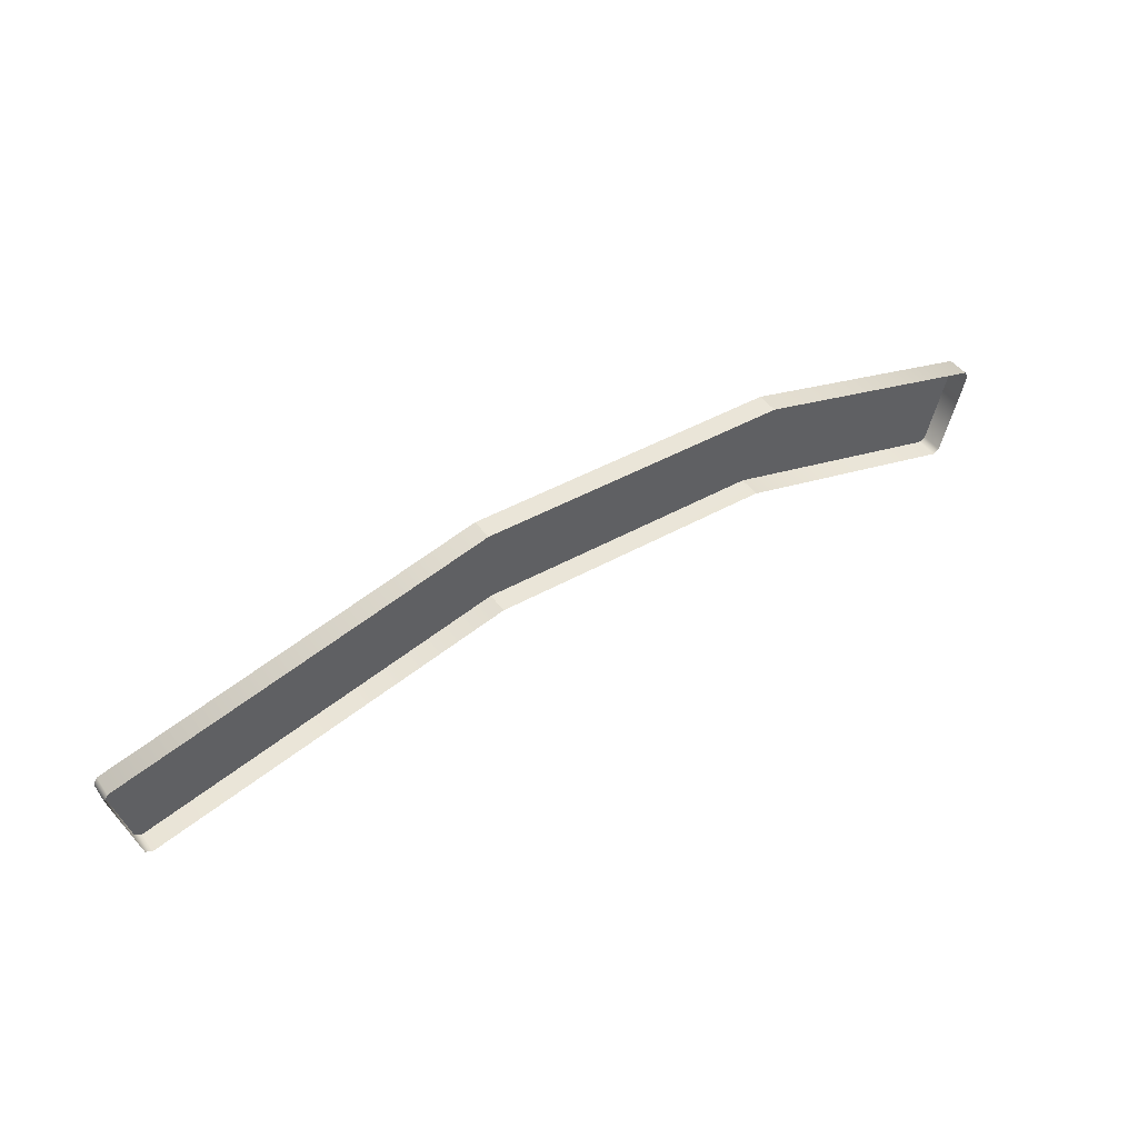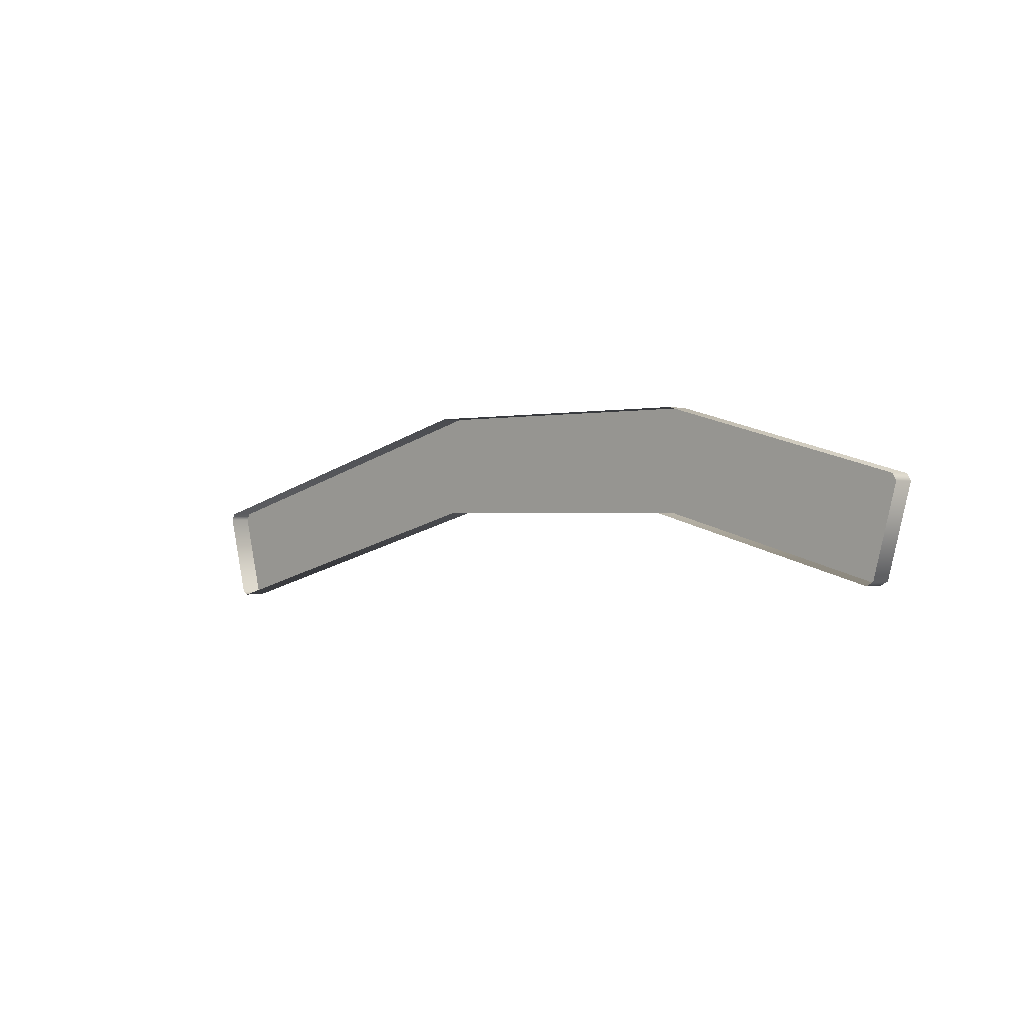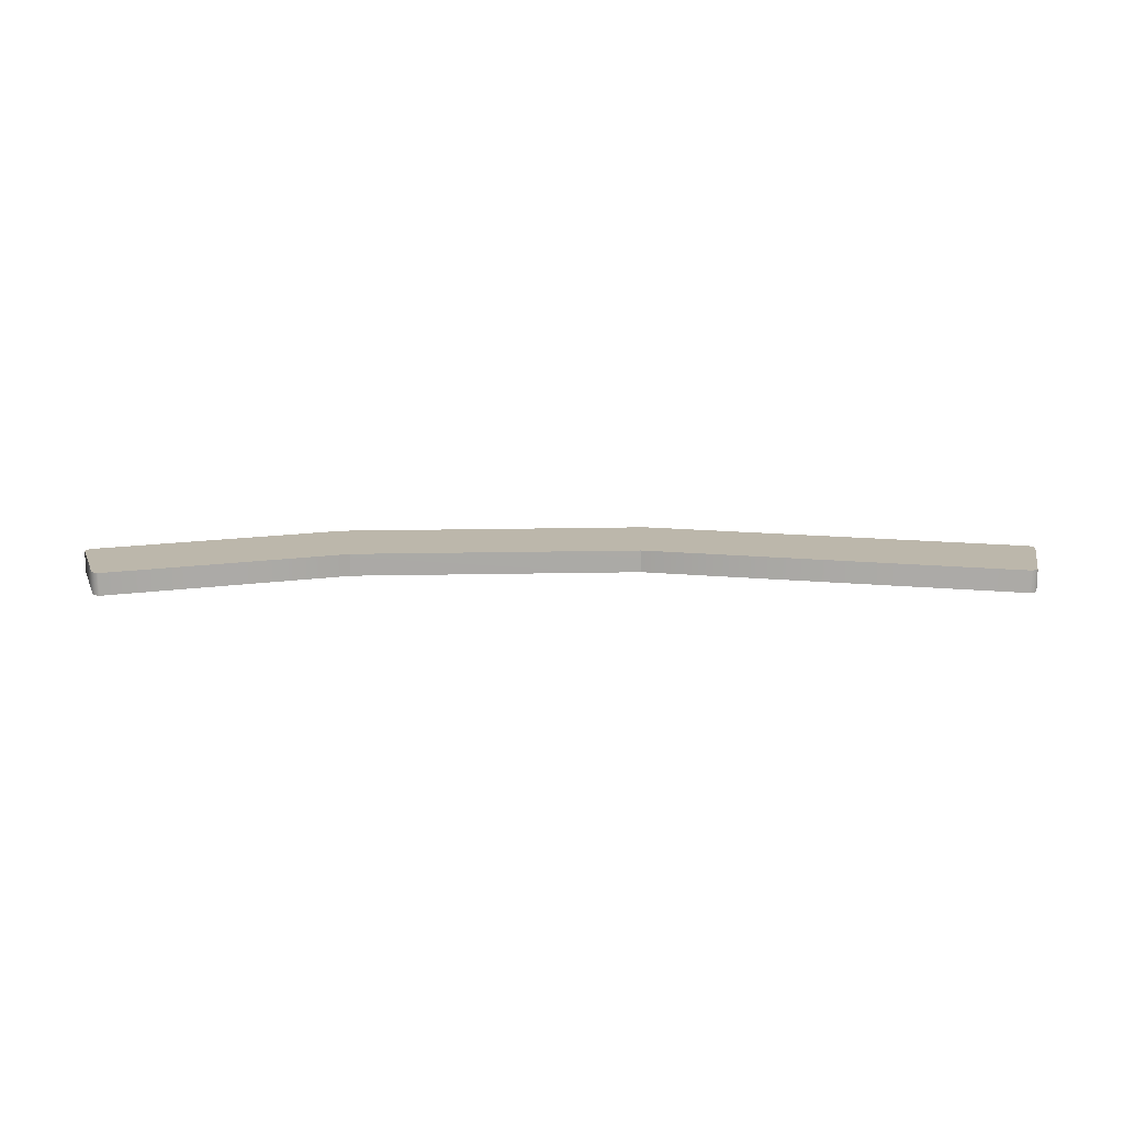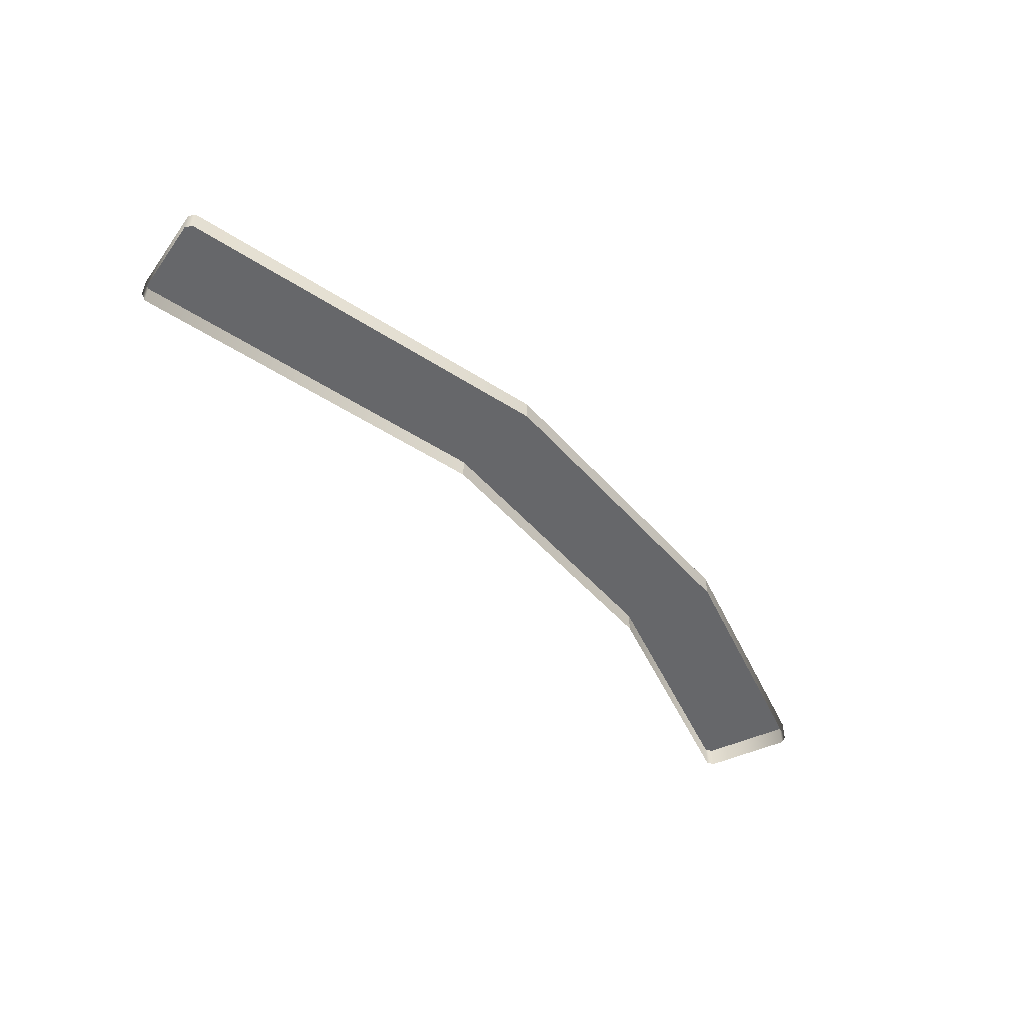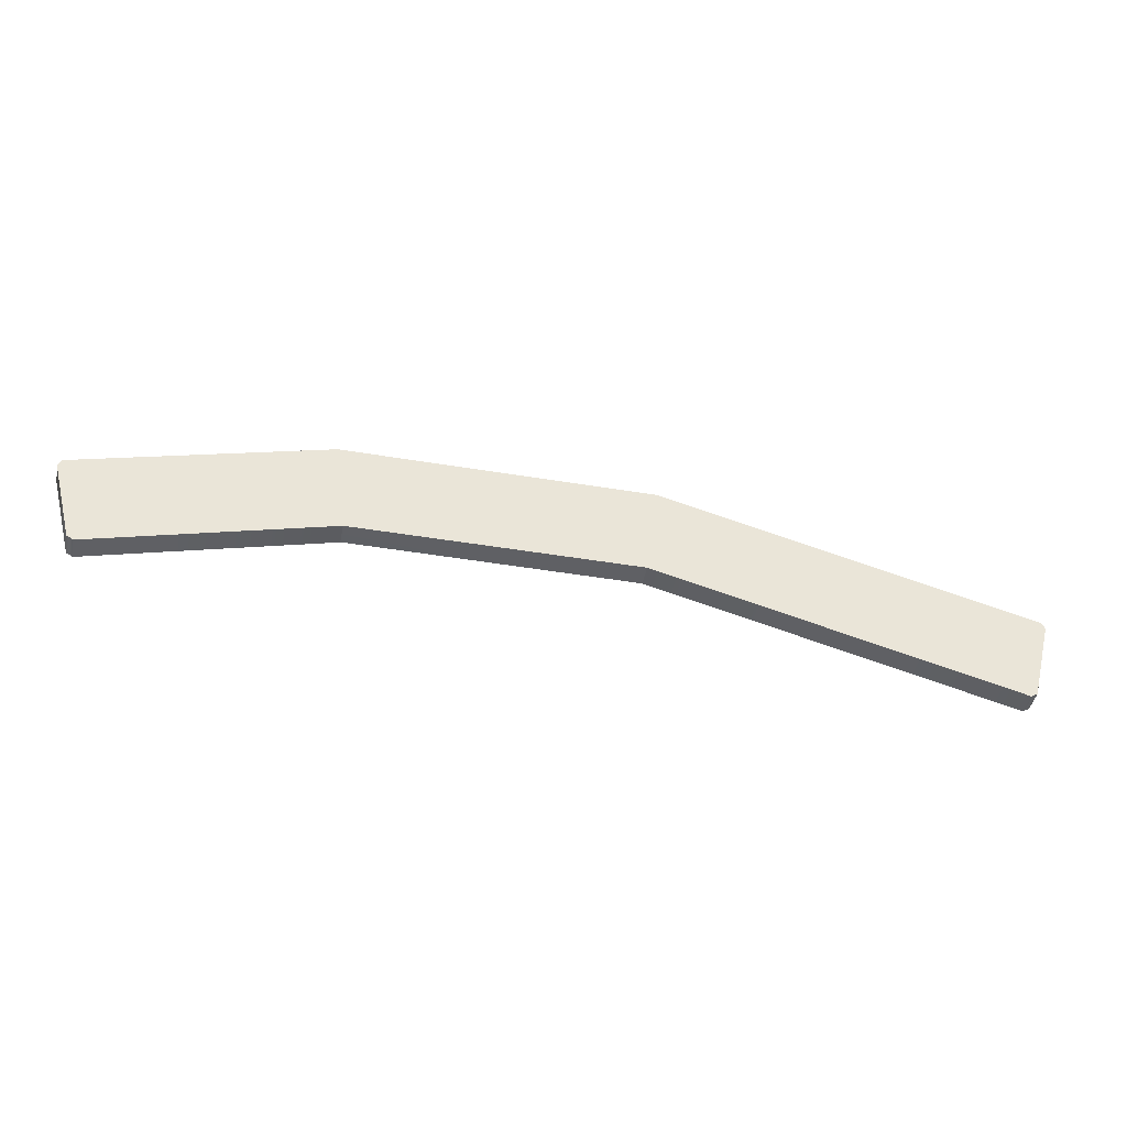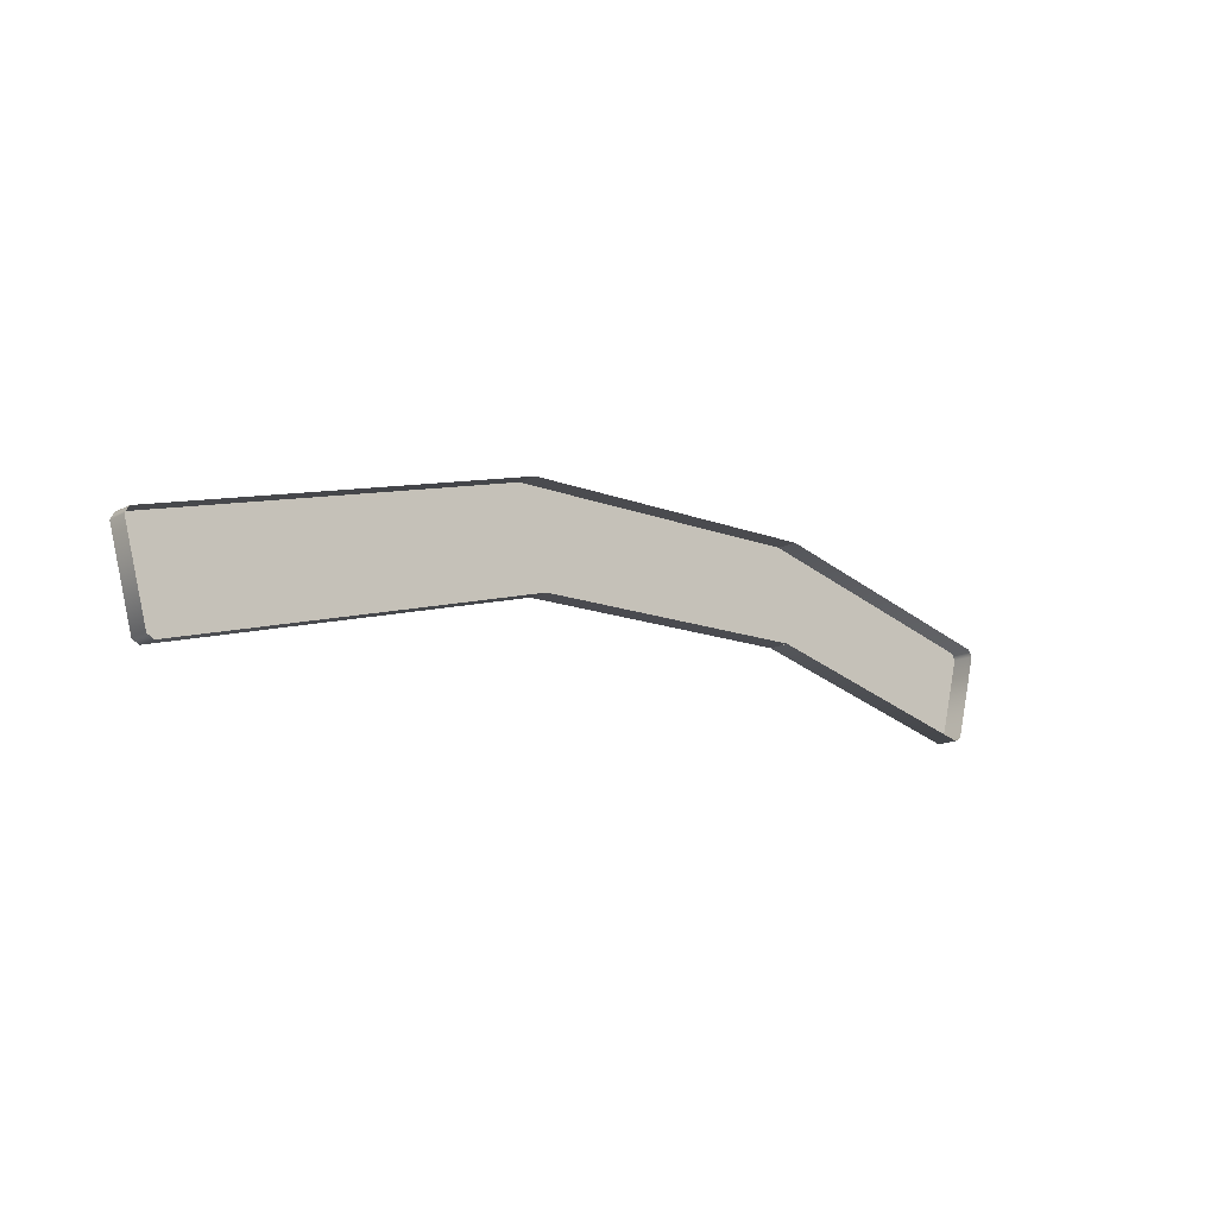
<metadata>
{"format":"obj","ext":"obj","renderer":"f3d","projection":"perspective","resolution":1024,"background":"white","views":[{"elev":45.0,"azim":-33.1,"up":"+Z"},{"elev":-0.1,"azim":45.4,"up":"+Z"},{"elev":14.3,"azim":177.1,"up":"+Y"},{"elev":-52.1,"azim":-49.6,"up":"+Y"},{"elev":-43.6,"azim":168.7,"up":"+Z"},{"elev":-14.3,"azim":-40.6,"up":"+Z"}]}
</metadata>
<code>
o space_bar2_1/space_bar2/mesh10/mesh10-geometry#mesh10-geometry
v 0.1995 -0.2251 0.3122
v 0.1974 -0.2134 0.3157
v 0.1974 -0.2251 0.3157
v 0.1995 -0.2134 0.3122
v 0.06811 -0.2251 0.3504
v 0.1874 -0.2251 0.2671
v 0.1874 -0.2134 0.2671
v 0.06811 -0.2134 0.3504
v 0.1839 -0.2134 0.265
v -0.09648 -0.2251 0.3505
v 0.0612 -0.2134 0.2979
v -0.09648 -0.2134 0.3505
v 0.1839 -0.2251 0.265
v -0.08964 -0.2134 0.298
v -0.2944 -0.2251 0.2975
v -0.08964 -0.2251 0.298
v 0.0612 -0.2251 0.2979
v -0.2808 -0.2134 0.2468
v -0.2944 -0.2134 0.2975
v 0.0612 -0.2251 0.298
v -0.2844 -0.2134 0.2488
v -0.2965 -0.2134 0.2939
v -0.2808 -0.2251 0.2468
v -0.2965 -0.2251 0.2939
v -0.2844 -0.2251 0.2488
f 1 2 3
f 2 1 4
f 2 5 3
f 6 4 1
f 7 2 4
f 5 2 8
f 4 6 7
f 9 2 7
f 9 8 2
f 8 10 5
f 6 9 7
f 11 8 9
f 10 8 12
f 9 6 13
f 14 8 11
f 13 11 9
f 14 12 8
f 12 15 10
f 11 16 14
f 11 13 17
f 18 12 14
f 15 12 19
f 11 20 16
f 16 18 14
f 21 12 18
f 21 19 12
f 22 15 19
f 18 16 23
f 23 21 18
f 19 21 22
f 15 22 24
f 21 23 25
f 21 24 22
f 24 21 25
f 3 2 1
f 4 1 2
f 3 5 2
f 1 4 6
f 4 2 7
f 8 2 5
f 7 6 4
f 7 2 9
f 2 8 9
f 5 10 8
f 7 9 6
f 9 8 11
f 12 8 10
f 13 6 9
f 11 8 14
f 9 11 13
f 8 12 14
f 10 15 12
f 14 16 11
f 17 13 11
f 14 12 18
f 19 12 15
f 16 20 11
f 14 18 16
f 18 12 21
f 12 19 21
f 19 15 22
f 23 16 18
f 18 21 23
f 22 21 19
f 24 22 15
f 25 23 21
f 22 24 21
f 25 21 24

</code>
